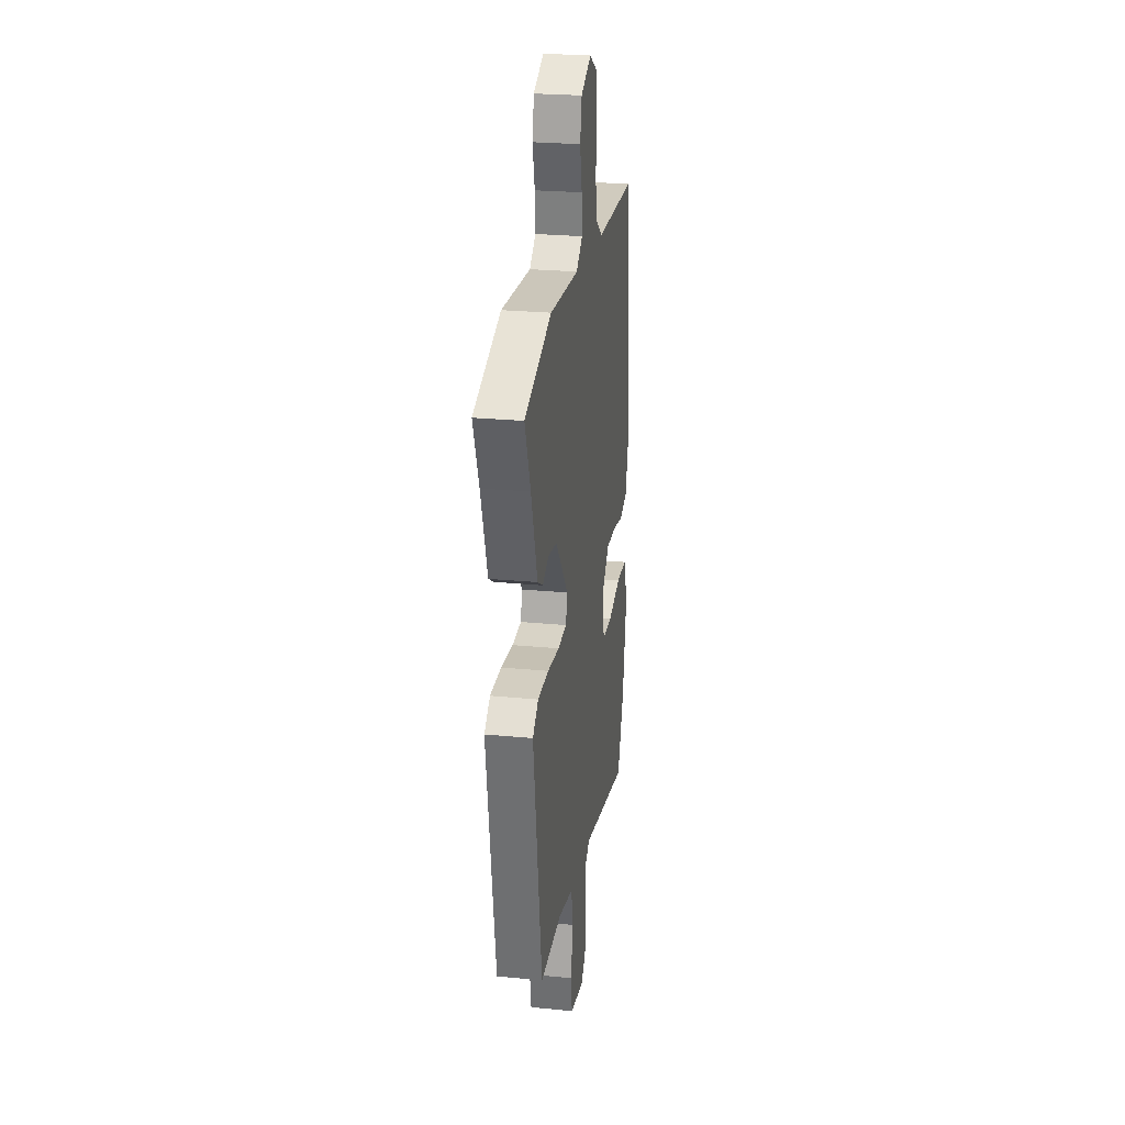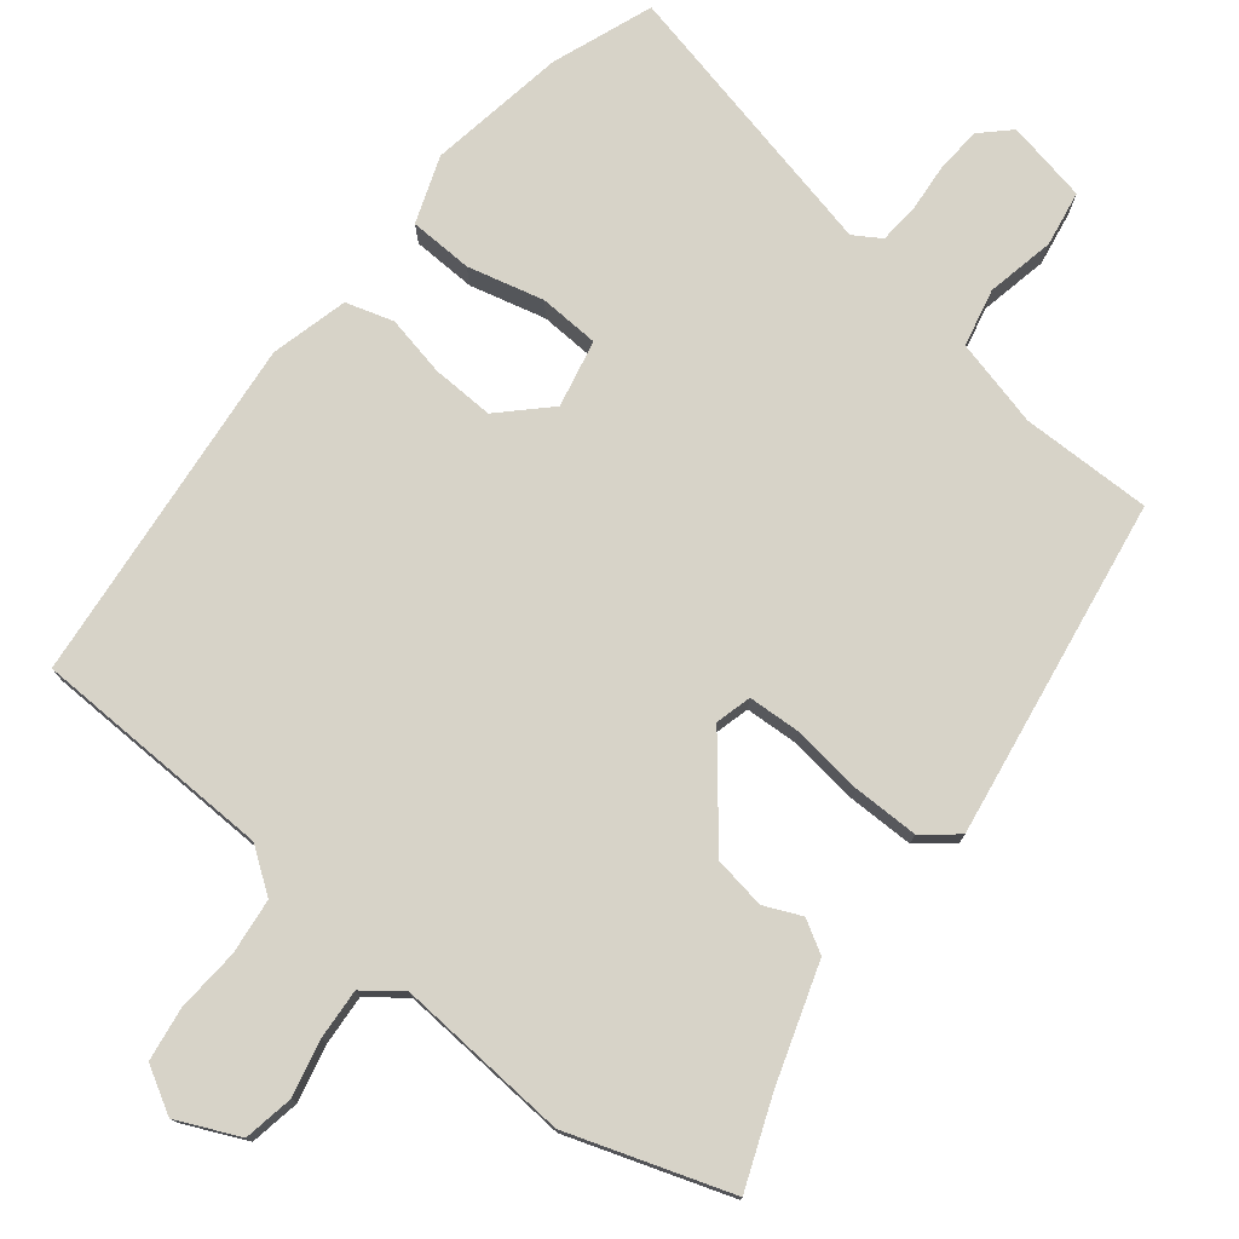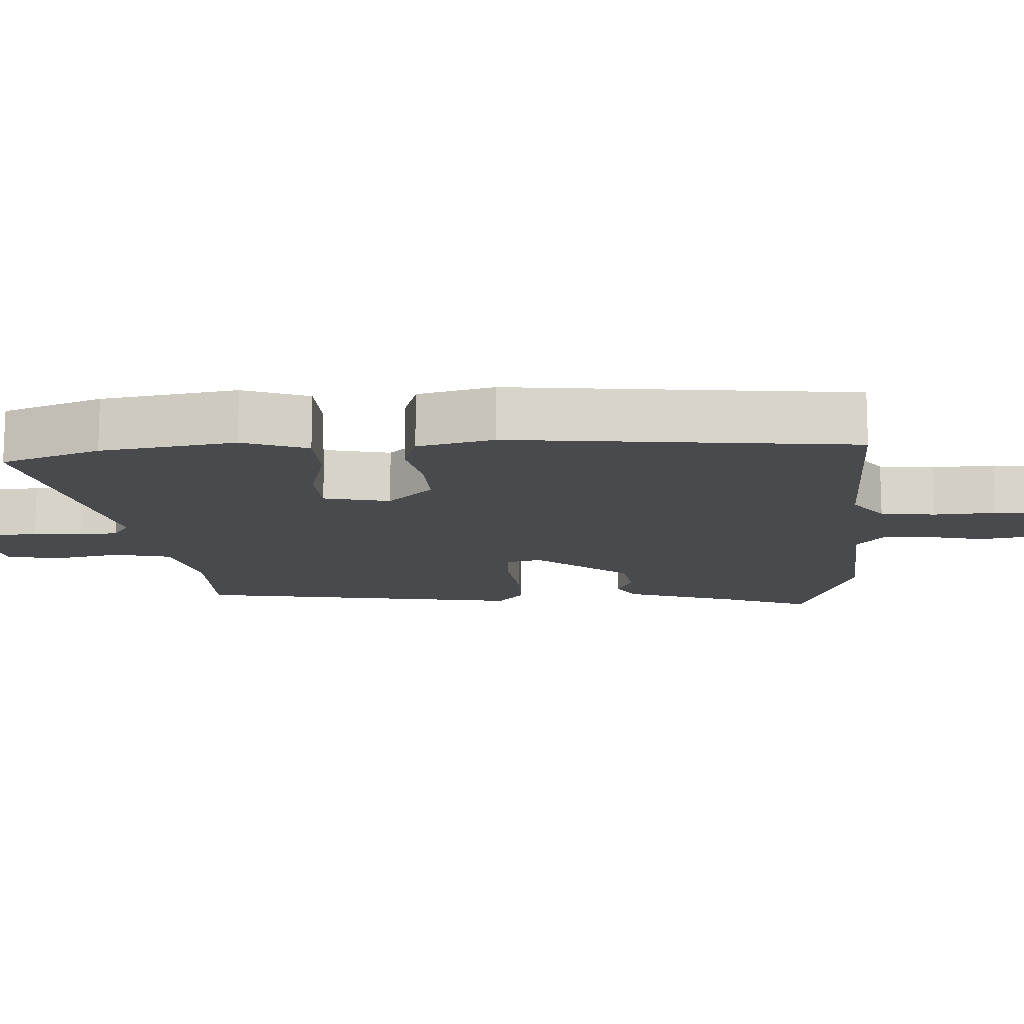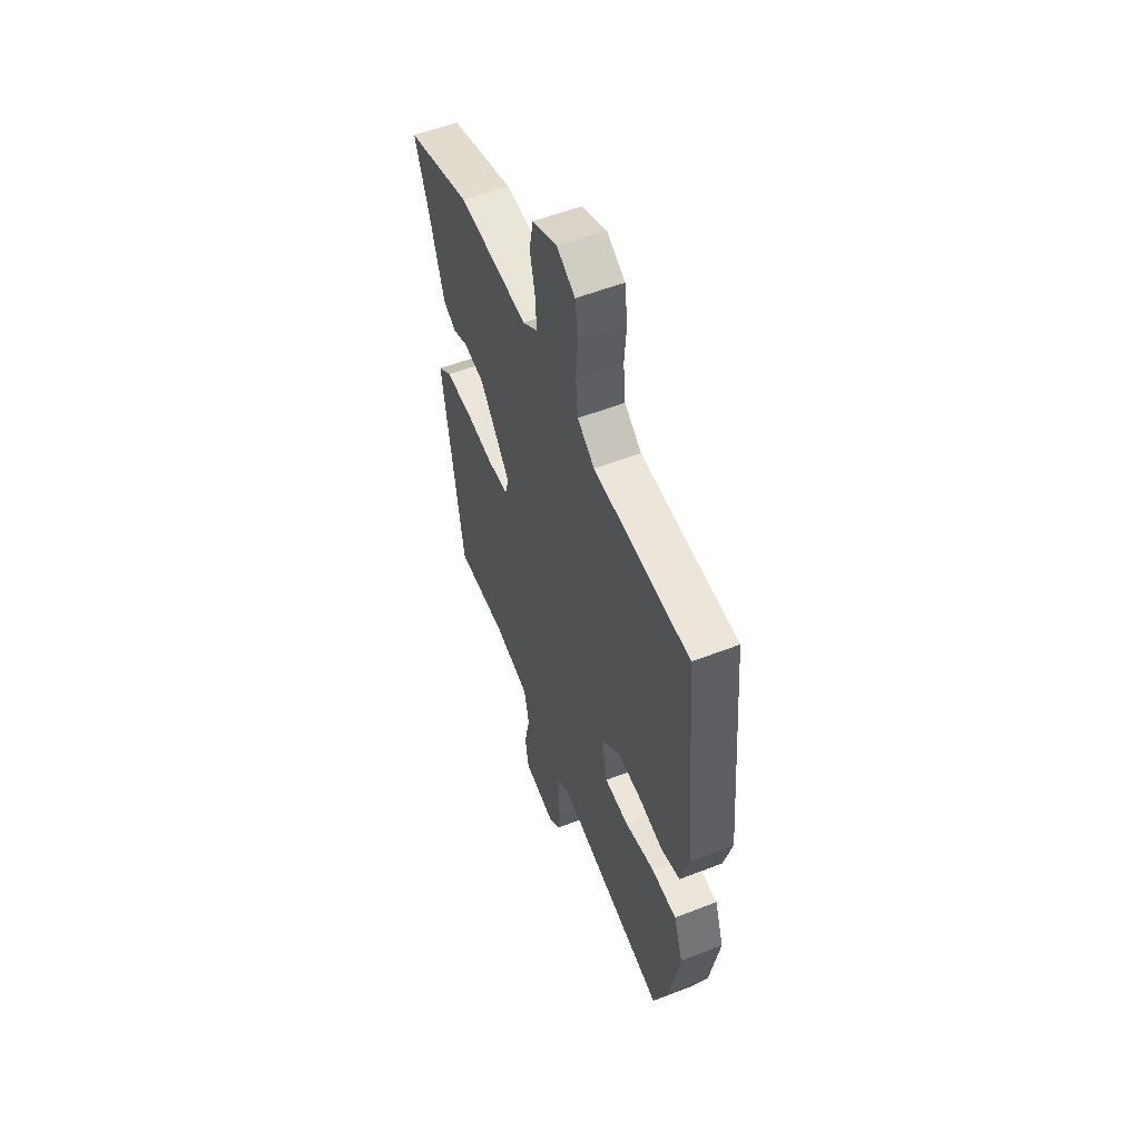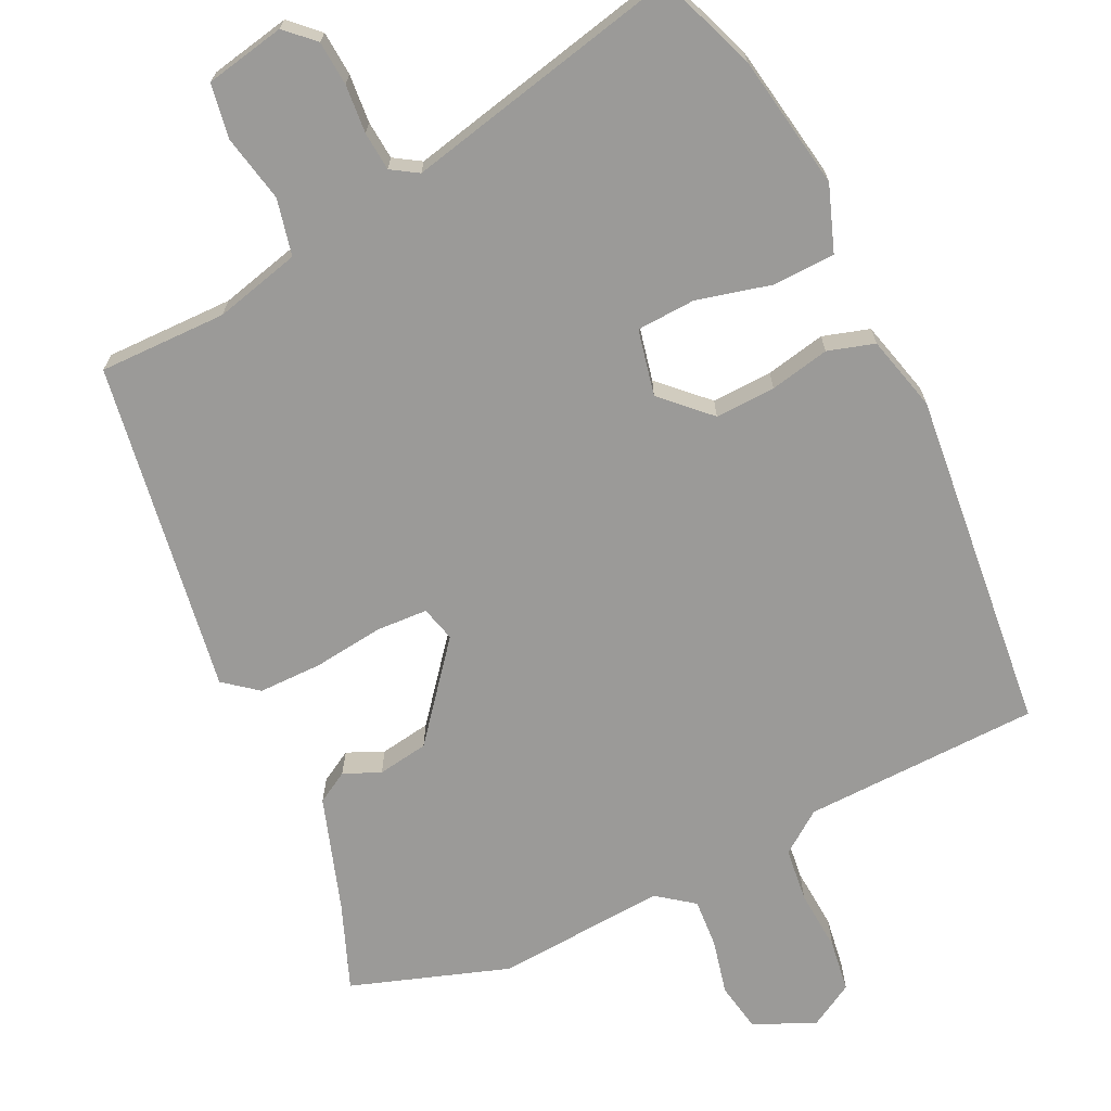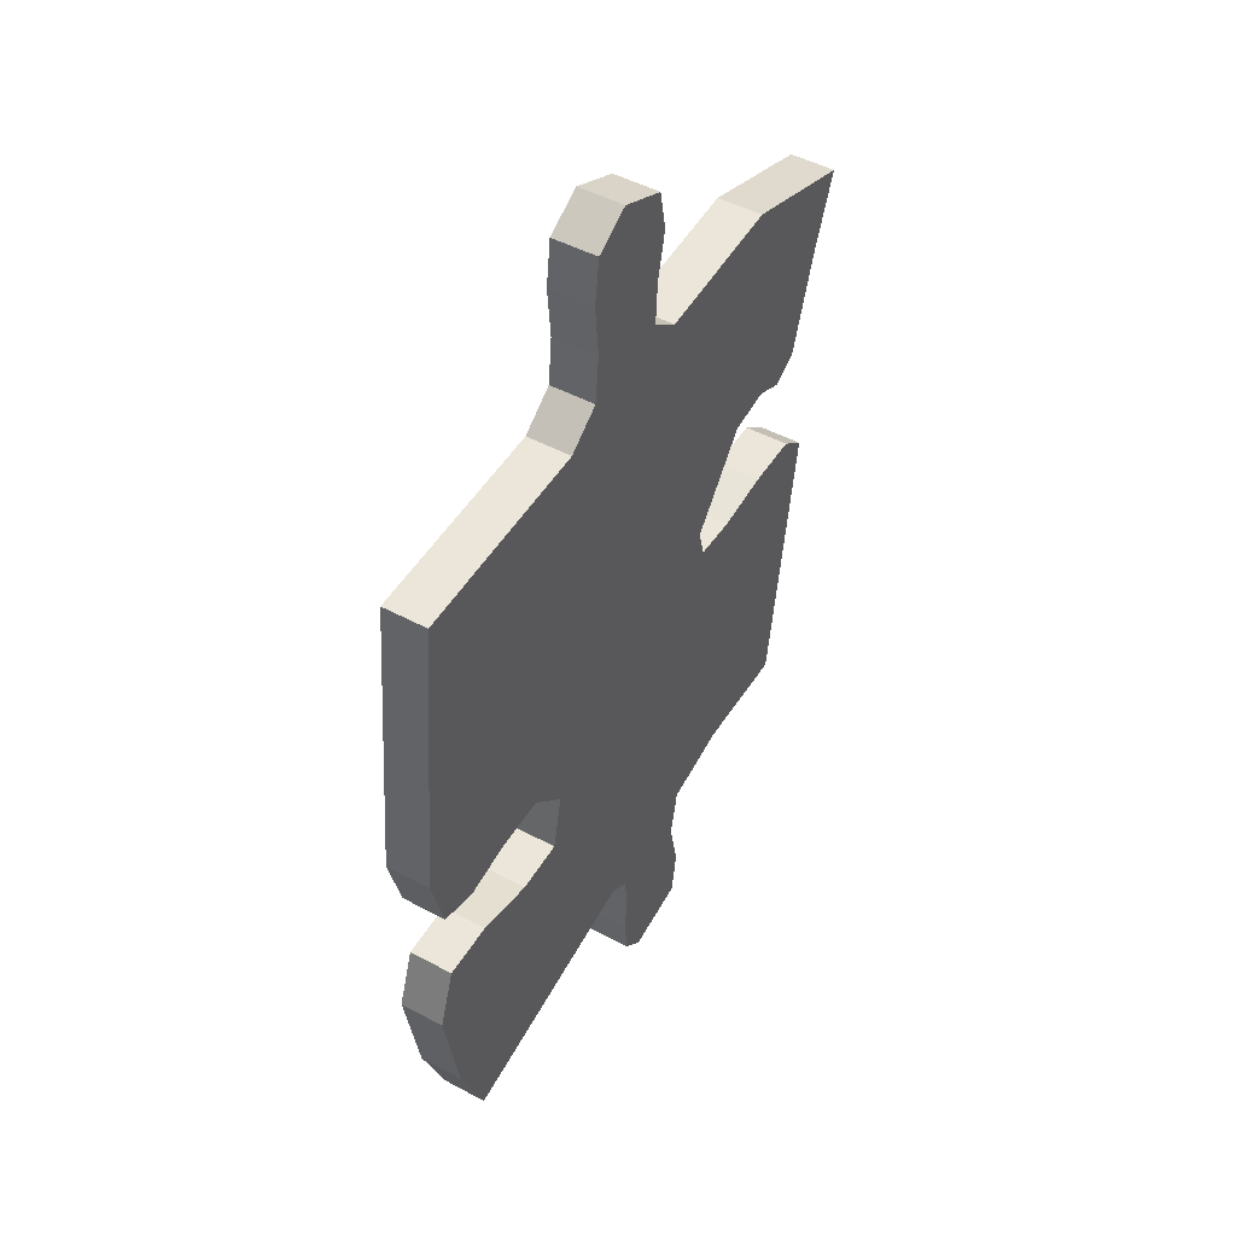
<metadata>
{"format":"obj","ext":"obj","renderer":"f3d","projection":"perspective","resolution":1024,"background":"white","views":[{"elev":25.5,"azim":98.9,"up":"+Z"},{"elev":76.6,"azim":38.0,"up":"+Y"},{"elev":-13.4,"azim":-87.6,"up":"+Y"},{"elev":55.3,"azim":-112.3,"up":"+Z"},{"elev":-69.3,"azim":-154.9,"up":"+Y"},{"elev":48.1,"azim":-59.0,"up":"+Z"}]}
</metadata>
<code>
v 0.335 0.07 0.554
v 0.555 0.07 0.482
v 0.509 0.07 0.361
v 0.458 0.07 0.201
v 0.414 0.07 0.175
v 0.363 0.07 0.197
v 0.292 0.07 0.185
v 0.187 0.07 0.053
v 0.2 0.07 0.004
v 0.272 0.07 0.001
v 0.369 0.07 0.014
v 0.458 0.07 0.015
v 0.505 0.07 -0.022
v 0.436 0.07 -0.486
v 0.258 0.07 -0.486
v 0.139 0.07 -0.517
v 0.122 0.07 -0.596
v 0.142 0.07 -0.689
v 0.13 0.07 -0.765
v 0.019 0.07 -0.788
v -0.02 0.07 -0.751
v -0.025 0.07 -0.689
v -0.02 0.07 -0.622
v -0.025 0.07 -0.568
v -0.062 0.07 -0.545
v -0.448 0.07 -0.635
v -0.501 0.07 -0.498
v -0.534 0.07 -0.311
v -0.502 0.07 -0.22
v -0.415 0.07 -0.216
v -0.311 0.07 -0.241
v -0.229 0.07 -0.236
v -0.21 0.07 -0.144
v -0.274 0.07 -0.082
v -0.358 0.07 -0.086
v -0.441 0.07 -0.104
v -0.506 0.07 -0.085
v -0.534 0.07 0.02
v -0.49 0.07 0.497
v -0.161 0.07 0.51
v -0.103 0.07 0.553
v -0.095 0.07 0.629
v -0.102 0.07 0.715
v -0.092 0.07 0.788
v -0.03 0.07 0.824
v 0.055 0.07 0.786
v 0.068 0.07 0.718
v 0.051 0.07 0.641
v 0.047 0.07 0.573
v 0.098 0.07 0.535
v 0.335 0 0.554
v 0.555 0 0.482
v 0.509 0 0.361
v 0.458 0 0.201
v 0.414 0 0.175
v 0.363 0 0.197
v 0.292 0 0.185
v 0.187 0 0.053
v 0.2 0 0.004
v 0.272 0 0.001
v 0.369 0 0.014
v 0.458 0 0.015
v 0.505 0 -0.022
v 0.436 0 -0.486
v 0.258 0 -0.486
v 0.139 0 -0.517
v 0.122 0 -0.596
v 0.142 0 -0.689
v 0.13 0 -0.765
v 0.019 0 -0.788
v -0.02 0 -0.751
v -0.025 0 -0.689
v -0.02 0 -0.622
v -0.025 0 -0.568
v -0.062 0 -0.545
v -0.448 0 -0.635
v -0.501 0 -0.498
v -0.534 0 -0.311
v -0.502 0 -0.22
v -0.415 0 -0.216
v -0.311 0 -0.241
v -0.229 0 -0.236
v -0.21 0 -0.144
v -0.274 0 -0.082
v -0.358 0 -0.086
v -0.441 0 -0.104
v -0.506 0 -0.085
v -0.534 0 0.02
v -0.49 0 0.497
v -0.161 0 0.51
v -0.103 0 0.553
v -0.095 0 0.629
v -0.102 0 0.715
v -0.092 0 0.788
v -0.03 0 0.824
v 0.055 0 0.786
v 0.068 0 0.718
v 0.051 0 0.641
v 0.047 0 0.573
v 0.098 0 0.535
f 45 46 47 48
f 45 48 49
f 42 43 44 45
f 41 42 45 49
f 40 41 49 50
f 38 39 40
f 35 36 37 38
f 34 35 38 40
f 33 34 40 50
f 28 29 30 31
f 28 31 32
f 25 26 27 28
f 25 28 32
f 24 25 32 33
f 20 21 22 23
f 20 23 24
f 17 18 19 20
f 16 17 20 24
f 12 13 14 15
f 10 11 12 15
f 9 10 15 16
f 8 9 16 24
f 3 4 5 6
f 3 6 7
f 2 3 7
f 1 2 7
f 50 1 7 8
f 8 24 33 50
f 98 97 96 95
f 99 98 95
f 95 94 93 92
f 99 95 92 91
f 100 99 91 90
f 90 89 88
f 88 87 86 85
f 90 88 85 84
f 100 90 84 83
f 81 80 79 78
f 82 81 78
f 78 77 76 75
f 82 78 75
f 83 82 75 74
f 73 72 71 70
f 74 73 70
f 70 69 68 67
f 74 70 67 66
f 65 64 63 62
f 65 62 61 60
f 66 65 60 59
f 74 66 59 58
f 56 55 54 53
f 57 56 53
f 57 53 52
f 57 52 51
f 58 57 51 100
f 100 83 74 58
f 1 51 52 2
f 2 52 53 3
f 3 53 54 4
f 4 54 55 5
f 5 55 56 6
f 6 56 57 7
f 7 57 58 8
f 8 58 59 9
f 9 59 60 10
f 10 60 61 11
f 11 61 62 12
f 12 62 63 13
f 13 63 64 14
f 14 64 65 15
f 15 65 66 16
f 16 66 67 17
f 17 67 68 18
f 18 68 69 19
f 19 69 70 20
f 20 70 71 21
f 21 71 72 22
f 22 72 73 23
f 23 73 74 24
f 24 74 75 25
f 25 75 76 26
f 26 76 77 27
f 27 77 78 28
f 28 78 79 29
f 29 79 80 30
f 30 80 81 31
f 31 81 82 32
f 32 82 83 33
f 33 83 84 34
f 34 84 85 35
f 35 85 86 36
f 36 86 87 37
f 37 87 88 38
f 38 88 89 39
f 39 89 90 40
f 40 90 91 41
f 41 91 92 42
f 42 92 93 43
f 43 93 94 44
f 44 94 95 45
f 45 95 96 46
f 46 96 97 47
f 47 97 98 48
f 48 98 99 49
f 49 99 100 50
f 50 100 51 1

</code>
